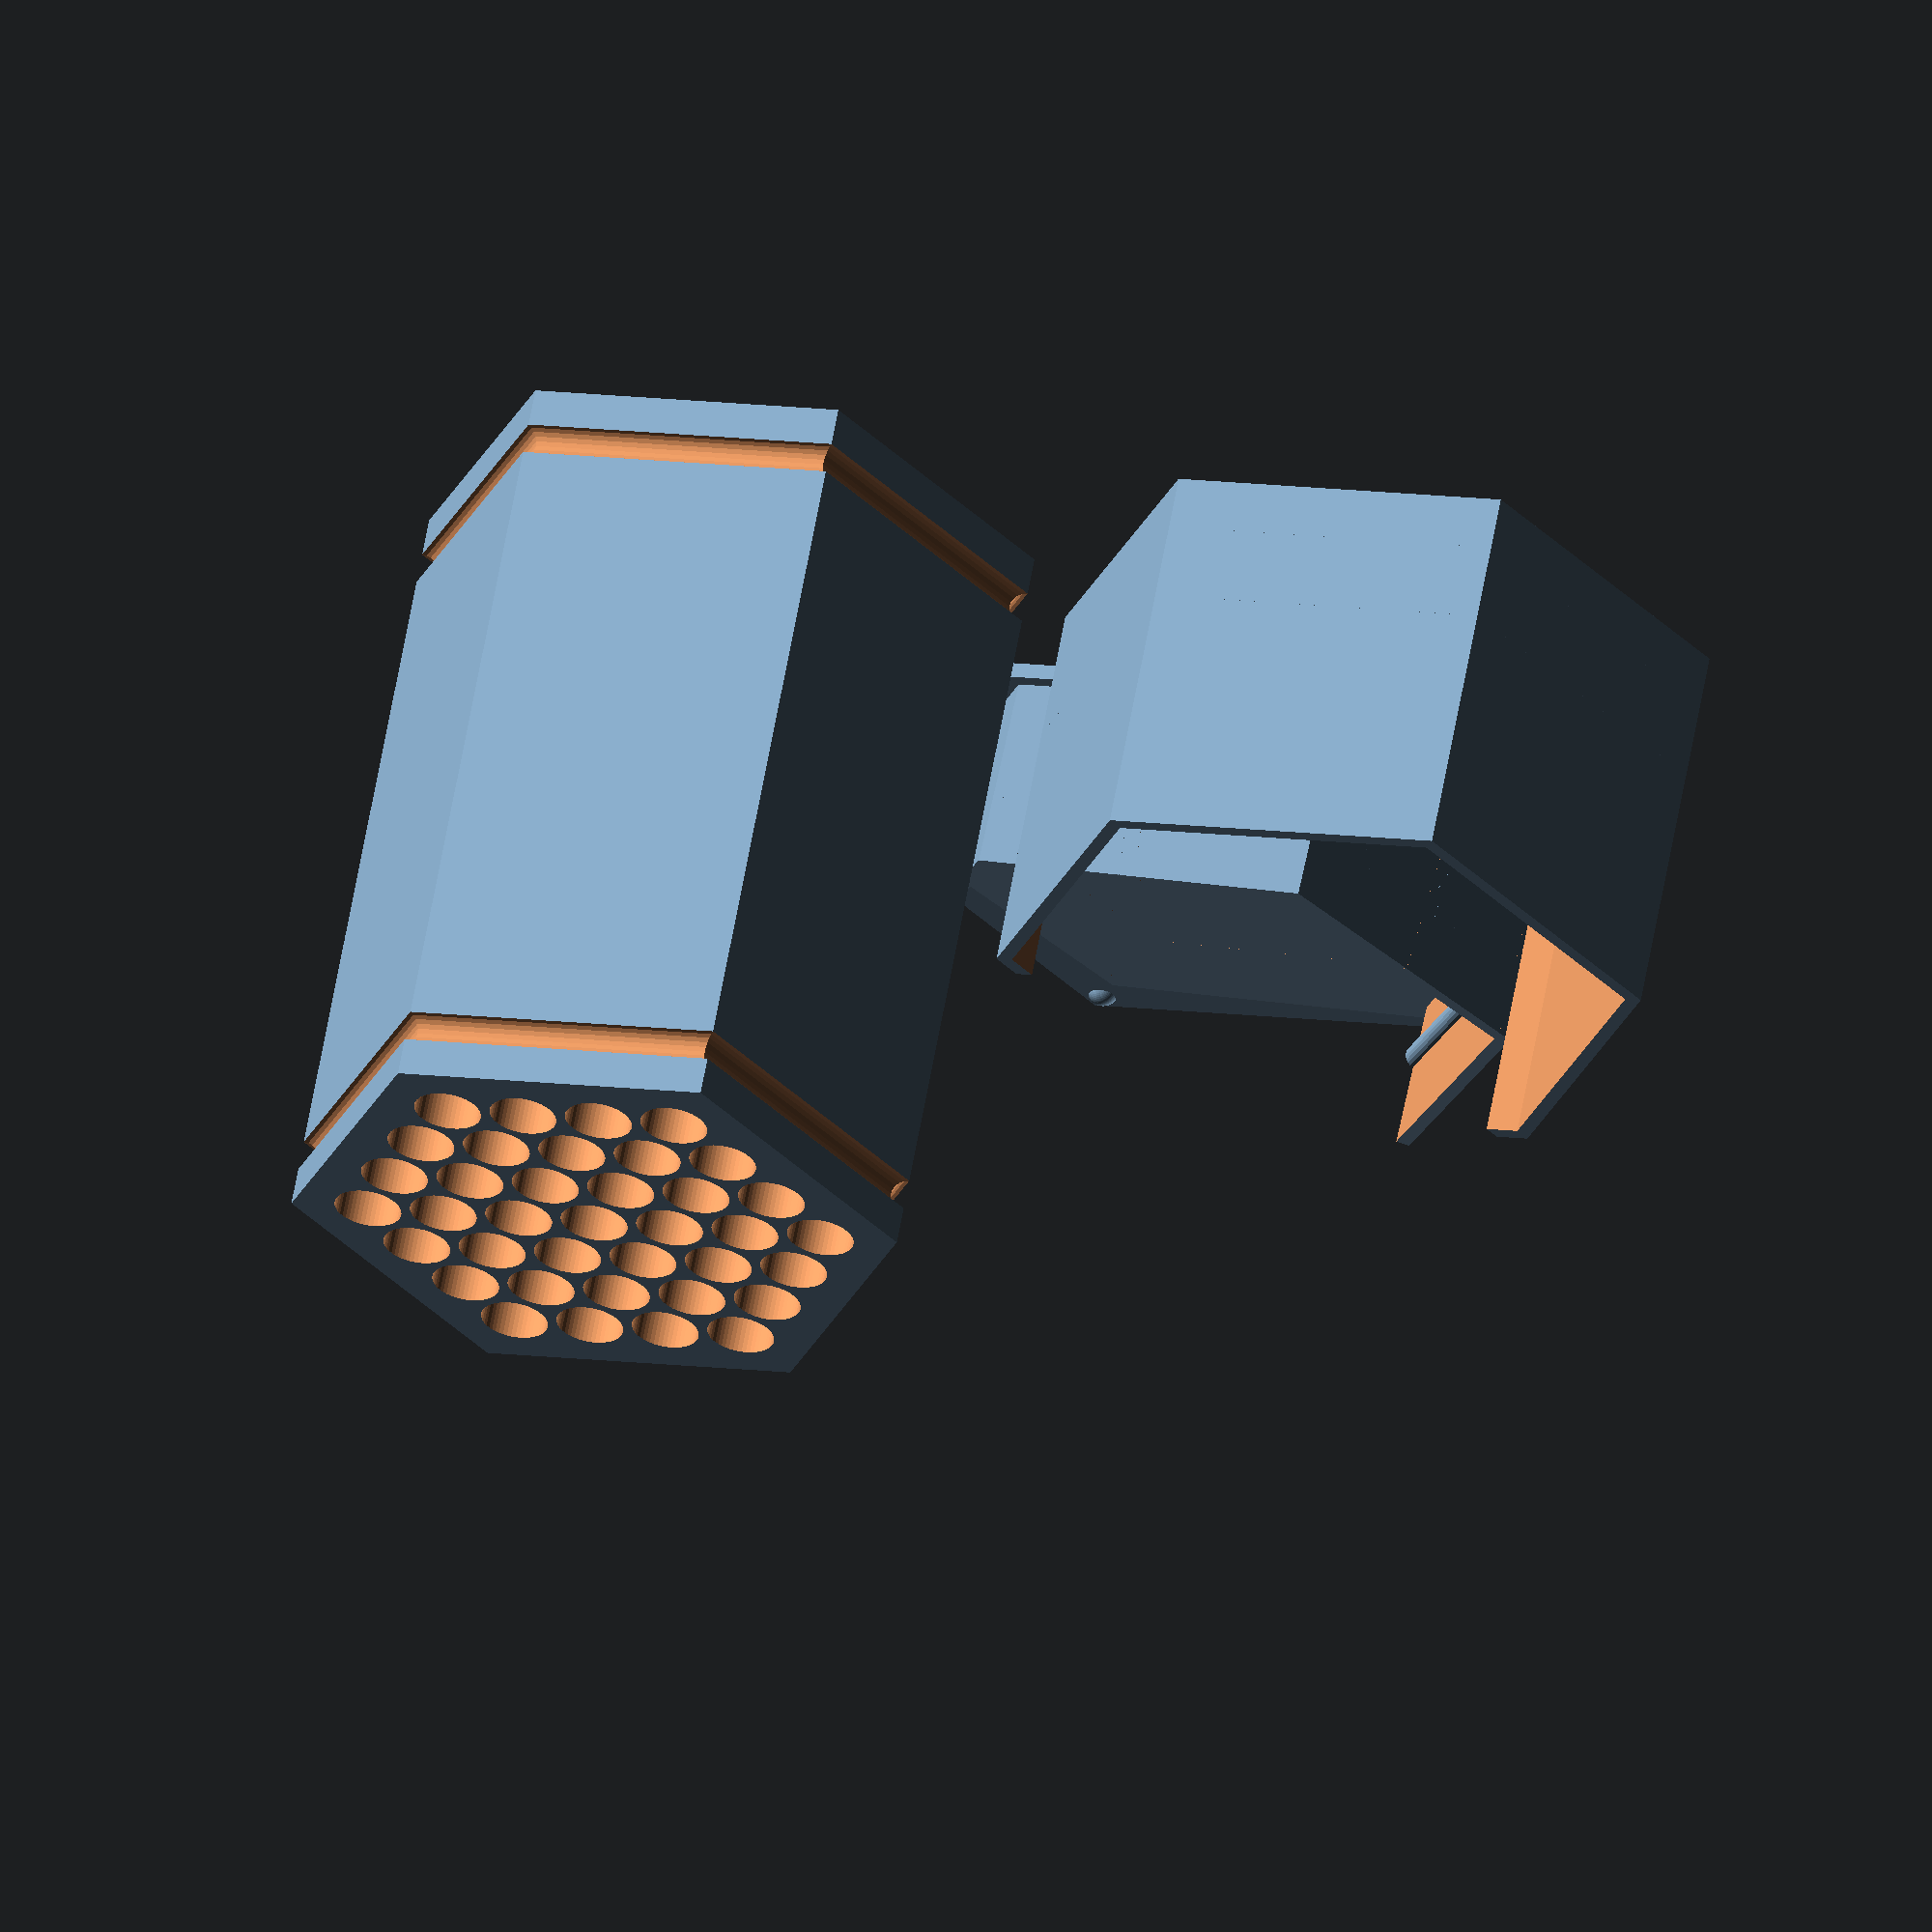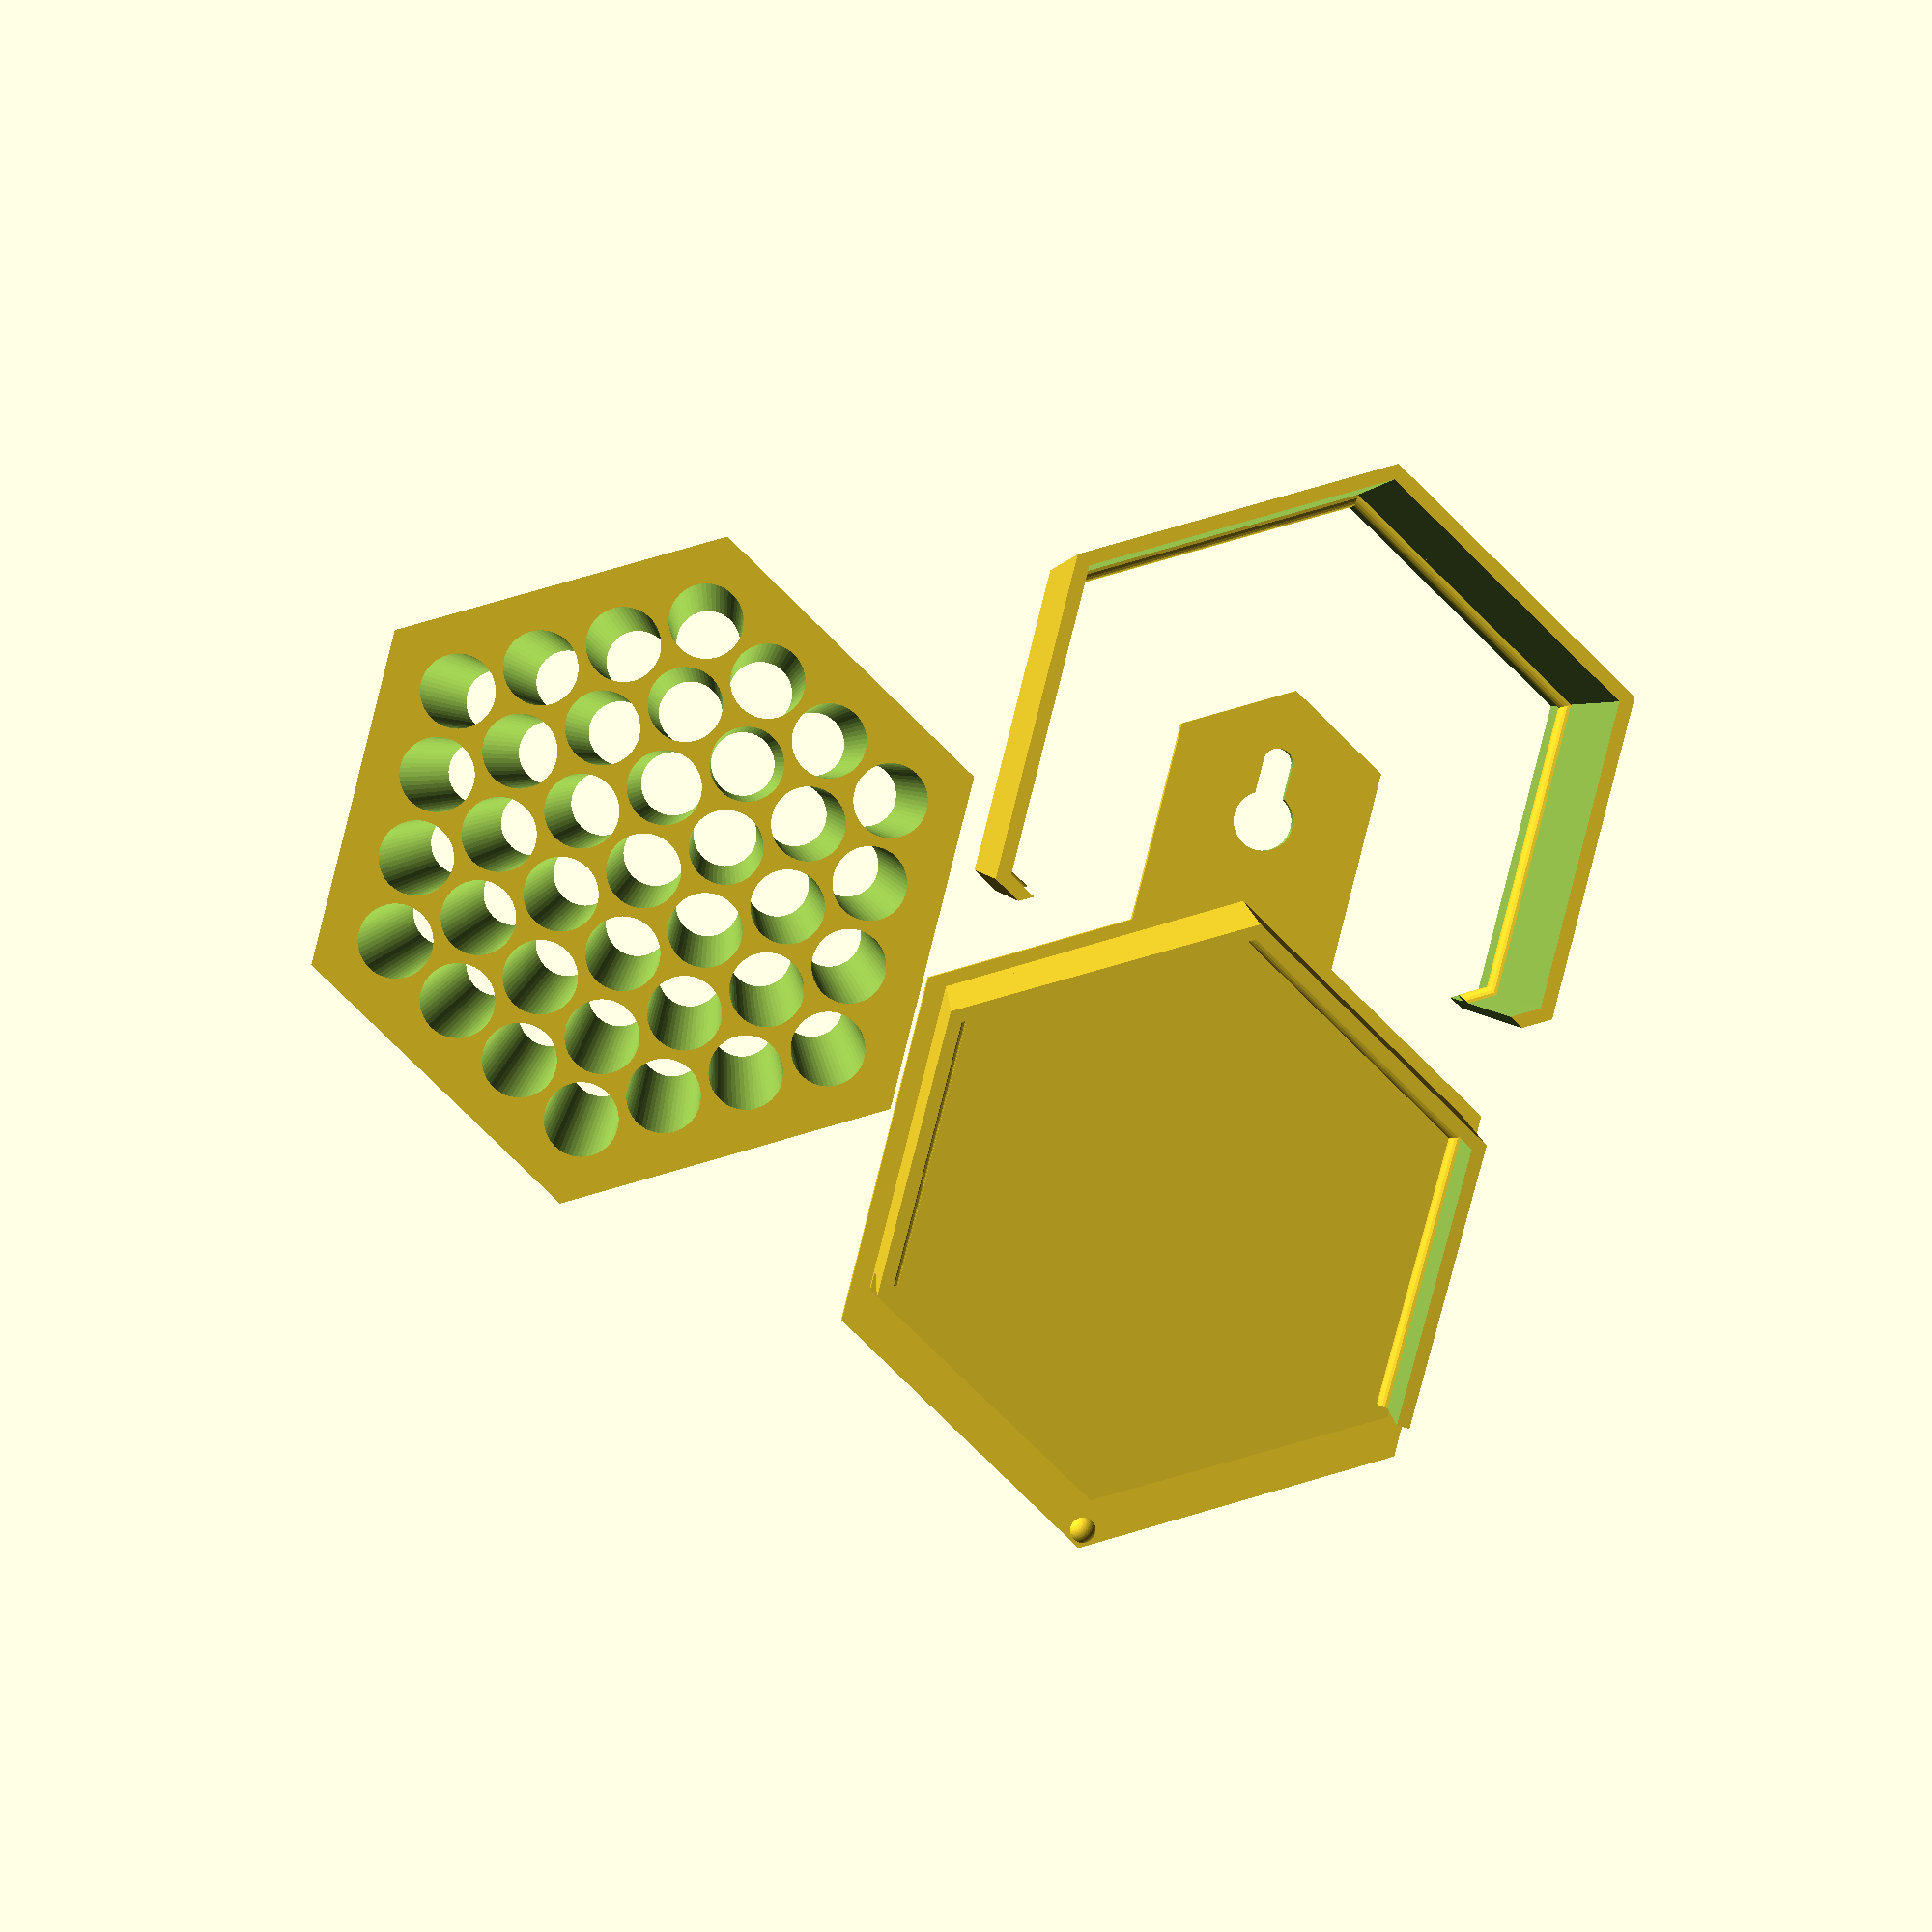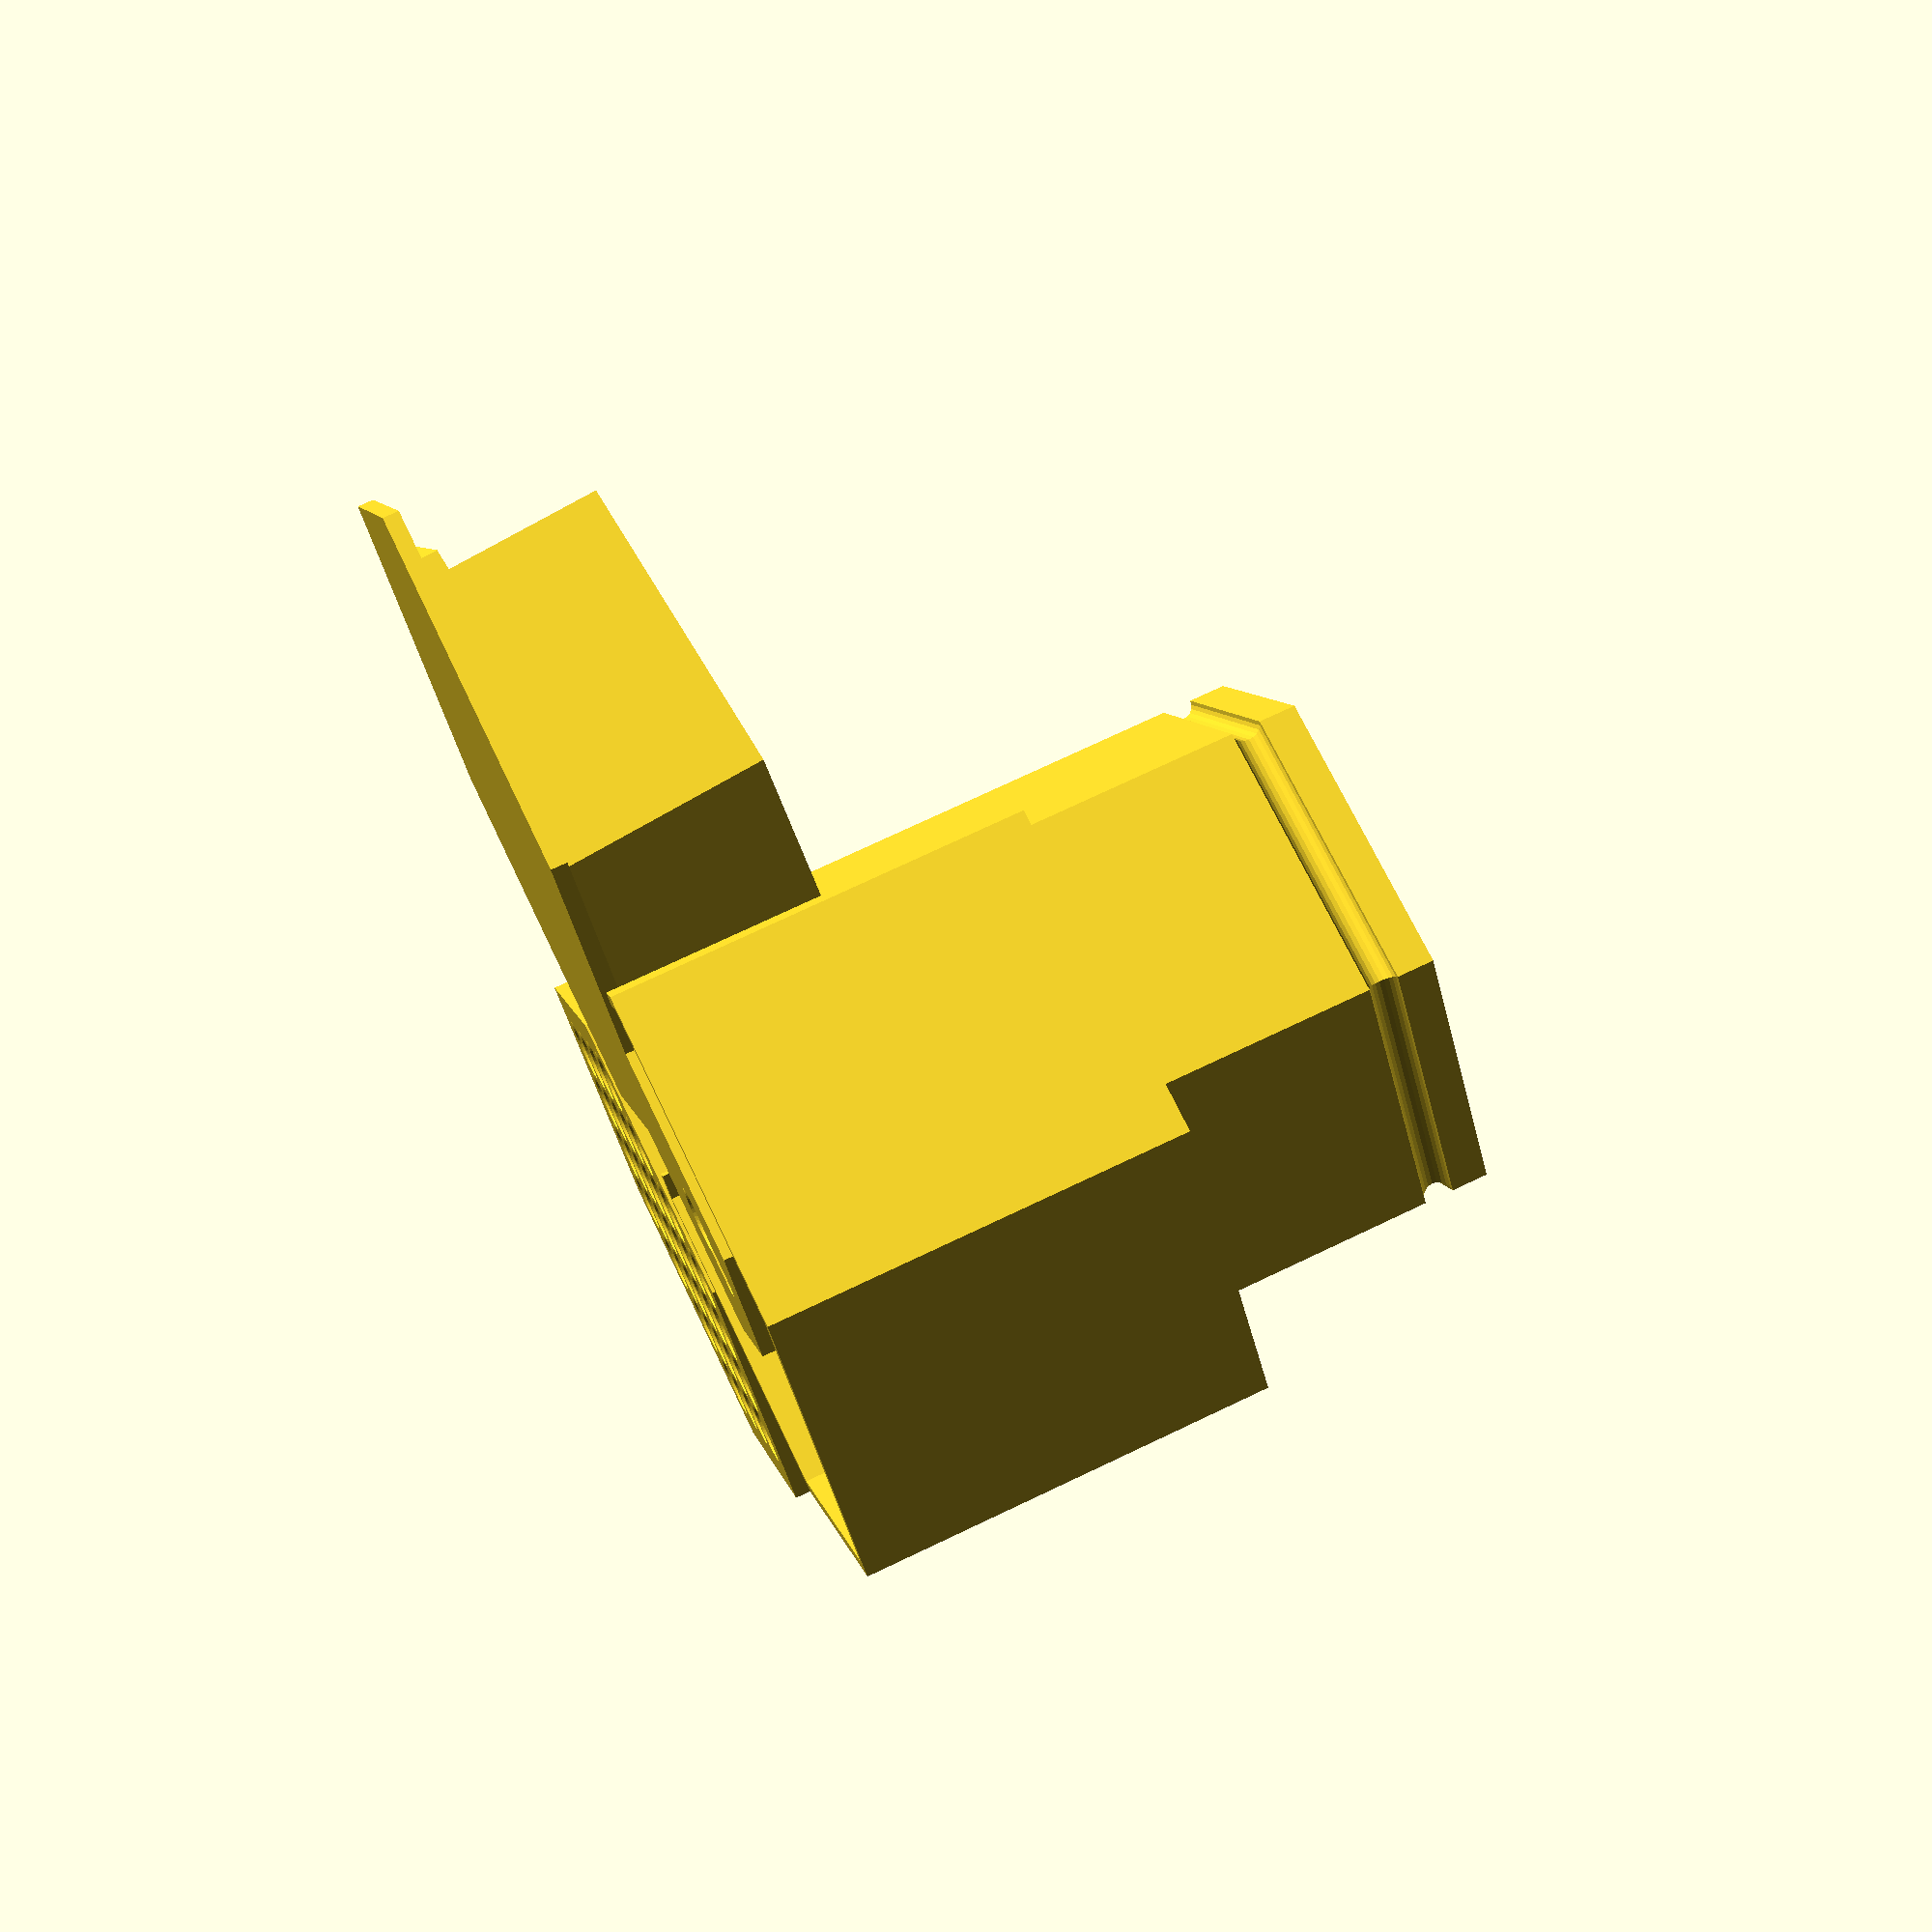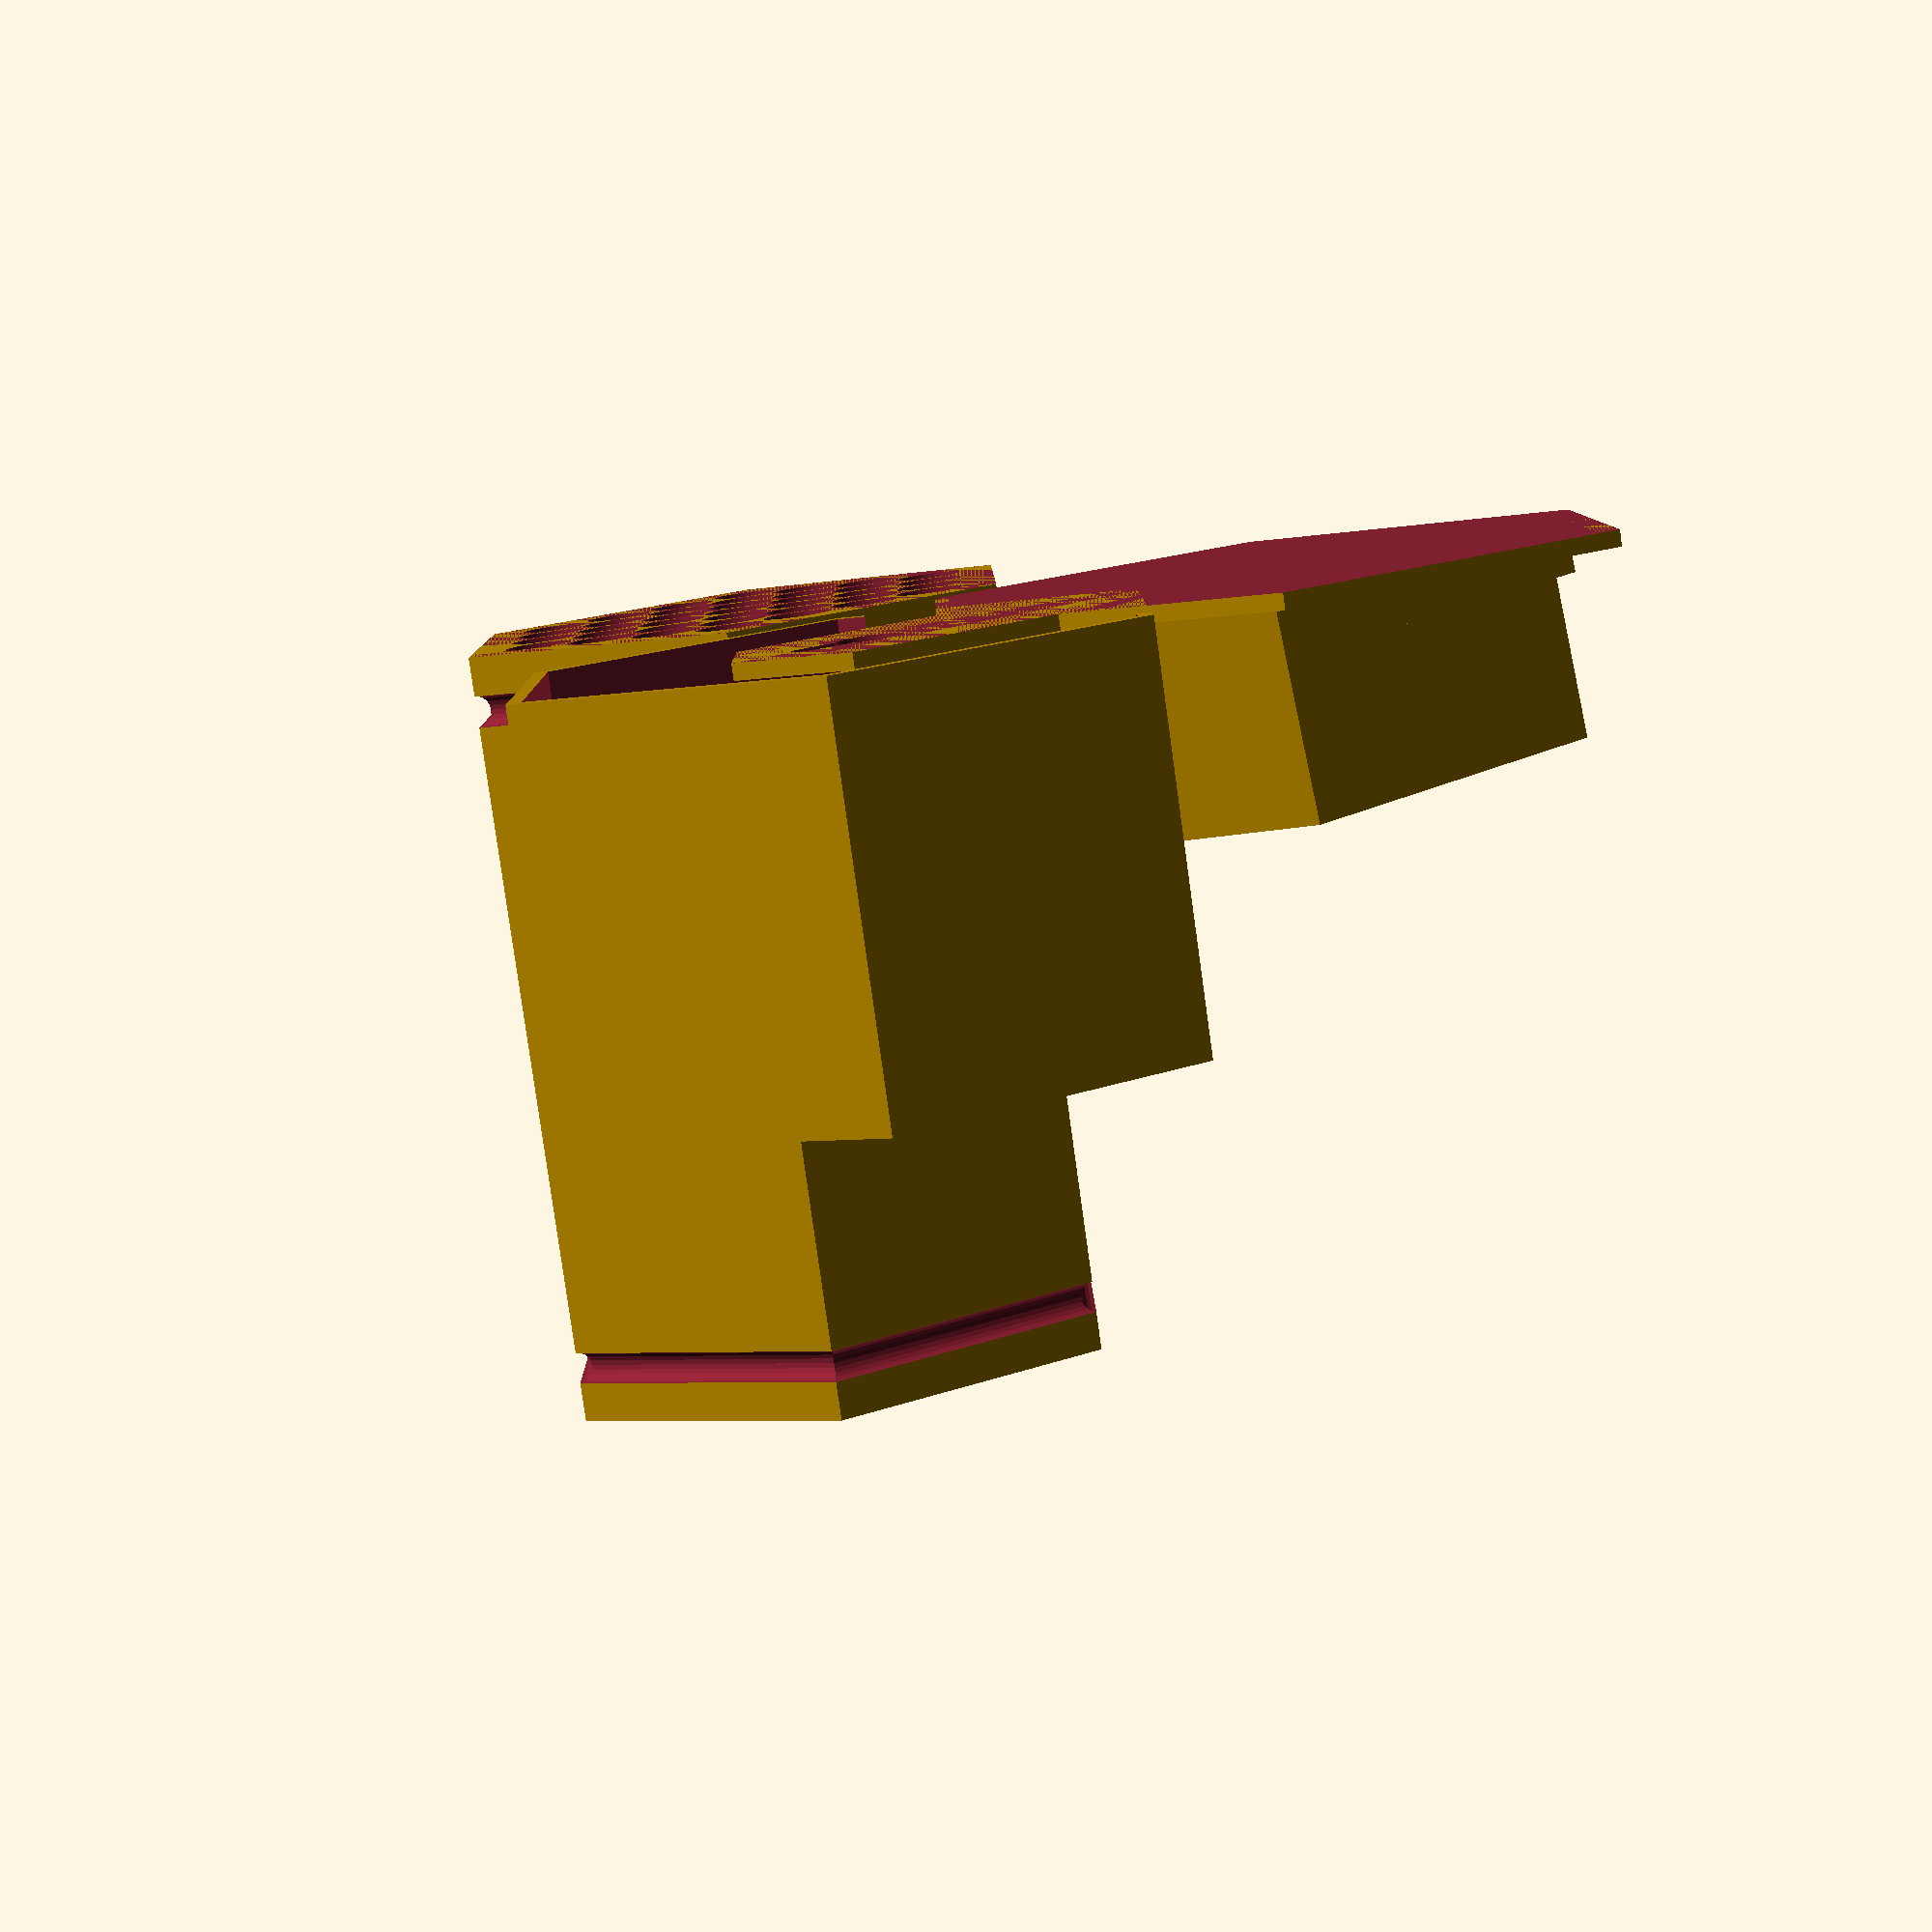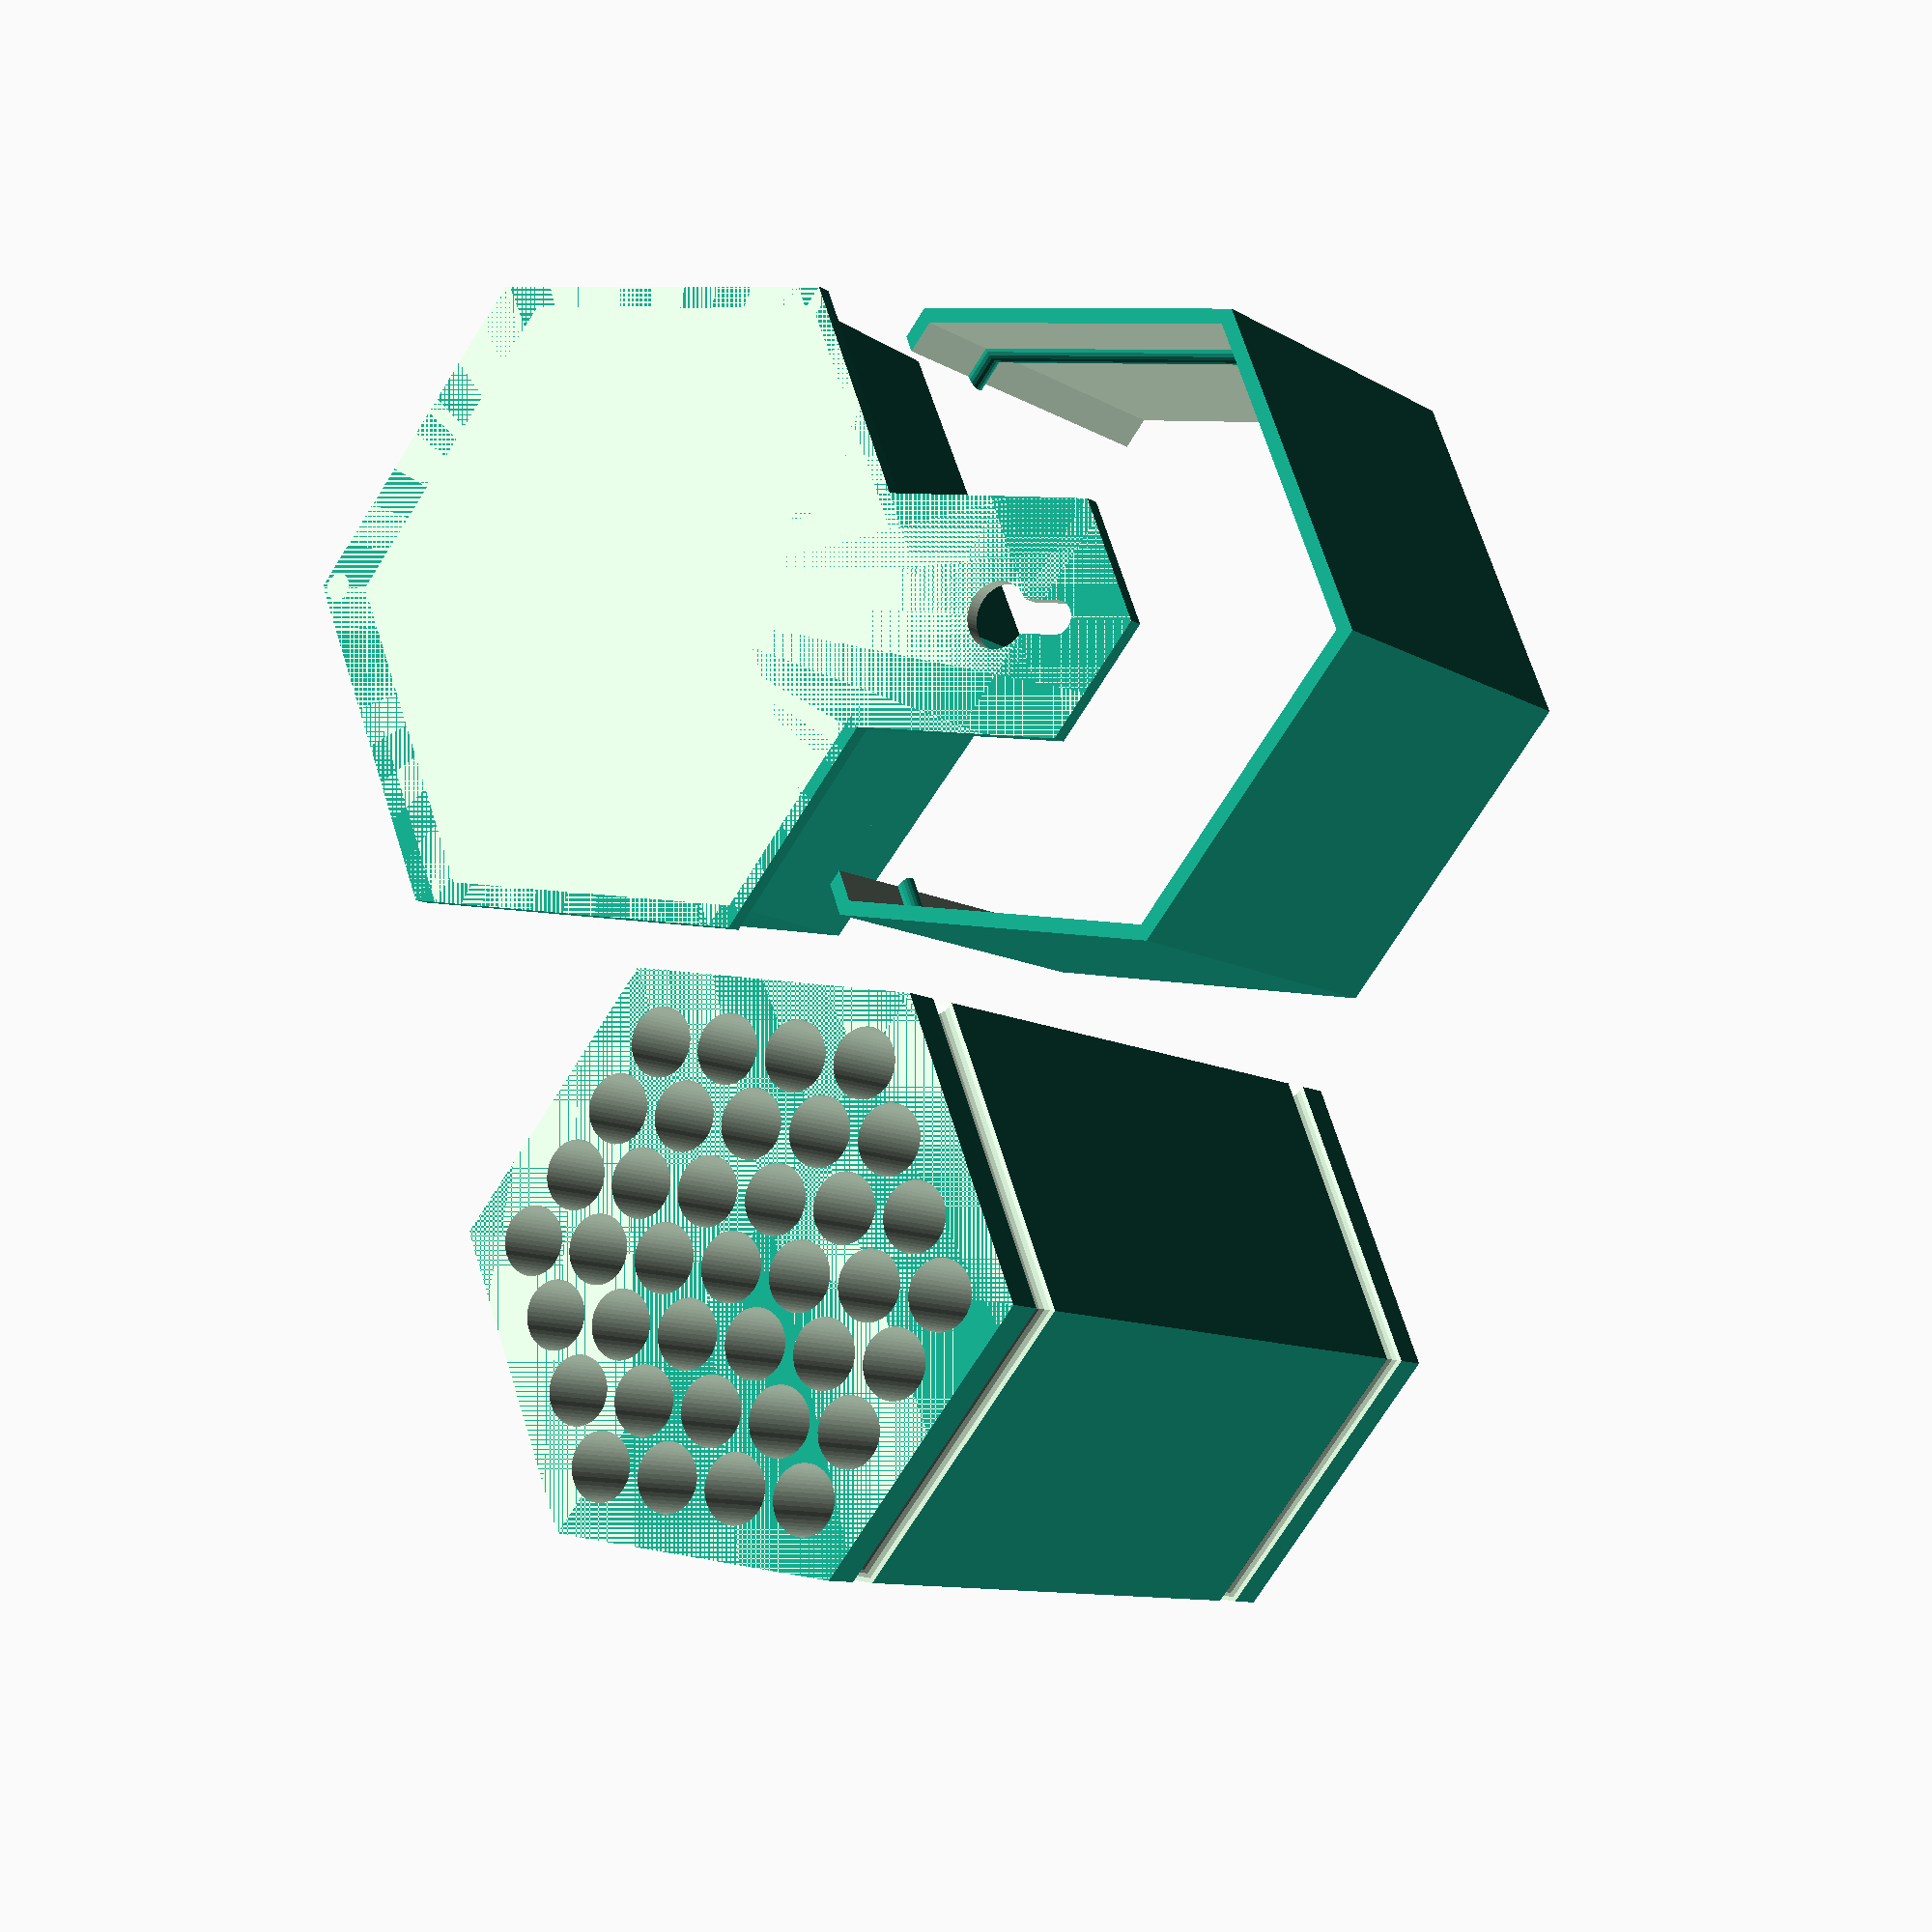
<openscad>
// bee tube: 150mm long, 5/16" or 8mm diameter

BEE_SHROUD="shroud";
BEE_BASE="base";
BEE_NEST="nest";

// default number of 4 is perfect for attaching to a 4x4 post

module bees(which, num=4, height=150, $fn=50) {
    inner_wall = 1.2;

    tube_r = 4.25; // make slightly larger than 8mm to account for shrinkage
    straw_r = tube_r + inner_wall/2;

    o=.1;

    dia= num * 2 - 1;
    outer_wall=5;
    squeeze= sin(60)* 2 * straw_r;
    x_adj = straw_r * 2;
    y_adj = squeeze;

    outer_radius = dia * straw_r + outer_wall;

    module tubes() {
        for (row = [ 0 : num - 1]) {
            assign(mirror=(row == 0) ? [1] : [-1,1])
            for (i = mirror) {
                for (col = [0 :dia - row -1]) {
                    assign(x = col * x_adj + row * x_adj/2, y = i * row * y_adj)
                        translate([x,y,-o]) cylinder(r=tube_r, h=height+2*o);
                }
            }
        }
    }

    module box() {
        translate([outer_radius-straw_r - outer_wall,0,0]) {
            difference() {
                cylinder(r=outer_radius, h=height, $fn=6);
                translate([0,0,7]) rotate_extrude(convexity = 10, $fn=6) {
                    translate([outer_radius,0]) circle(r=2, $fn=20);
                }
                if (height >= 20)
                    translate([0,0,height-7]) rotate_extrude(convexity = 10, $fn=6) {
                        translate([outer_radius,0]) circle(r=2, $fn=20);
                    }
            }
        }
    }

    module nest_box() {
        difference() {
            box();
            tubes();
        }
    }

    module shroud(height=50, ridge_height=14) {
        rad = outer_radius + .5;
        difference() {
            union() {
                difference() {
                    cylinder(r=rad+2, h=height, $fn=6);
                    translate([0,0,-o]) cylinder(r=rad, h=height+2*o, $fn=6);
                }
                translate([0,0,ridge_height])
                    intersection() {
                        translate([0,0,-7]) cylinder(r=rad+2, h=10, $fn=6);
                        rotate_extrude(convexity = 10, $fn=6) {
                            translate([rad,0]) circle(r=1.5, $fn=20);
                        }
                    }
            }
            translate([rad*1.1,0,-o]) cylinder(r=rad,height+2*o,$fn=6);
        }
    }

    module base() {
        rad = outer_radius + .5;
        difference() {
            union() {
                cylinder(r=rad+5, h=2, $fn=6);
                translate([3,0,0]) cylinder(r=rad+5, h=2, $fn=6);
                // hanger
                translate([-(rad+5)*1.25,0,0])
                    difference() {
                        union() {
                            translate([rad/3.5,0,0])
                                // this really needs to be a cube, to account for num >= 6
                                cylinder(r=16, h=2, $fn=6);
                            cylinder(r=16, h=2, $fn=6);
                        }
                        // hanger hole
                        translate([-2,0,-o]) union() {
                            translate([-4,0,0]) cylinder(r=2,h=5+2*o);
                            translate([4,0,0]) cylinder(r=4,h=5+2*o);
                            translate([-4,-2,0]) cube([8,4,5+2*o]);
                        }
                    }
                // nest_box shroud
                translate([-1.5,0,-5]) rotate([0,5,0])
                    union() {
                        cylinder(r=rad+2, h=11, $fn=6);
                        difference() {
                            shroud(30, 14+4); // should be h=30
                            // need to cut off a bit more than the shroud module does
                            translate([rad/2.2,-rad,0]) cube([2*rad,2*rad,20*2]);
                        }
                    }
                // nest_box support bump
                translate([rad+5.5,0,1]) sphere(r=2);
            }
            translate([0,0,-50]) cylinder(r=rad*5,h=50);
        }
    }

    if (which == BEE_NEST)
        nest_box();
    else if (which == BEE_BASE)
        base();
    else if (which == BEE_SHROUD)
        shroud(50);
    else {
        nest_box();
        translate([outer_radius*1.5,outer_radius*2,0]) base();
        translate([0,outer_radius*2,0]) shroud();
    }

}

bees(which="all", num=4, height=100);
//translate([-85,55,0]) bees(which=BEE_NEST, num=4, height=15);

</openscad>
<views>
elev=300.0 azim=110.3 roll=9.9 proj=o view=solid
elev=357.6 azim=104.2 roll=357.1 proj=p view=solid
elev=286.2 azim=4.5 roll=244.6 proj=p view=solid
elev=81.6 azim=210.7 roll=187.9 proj=p view=solid
elev=9.1 azim=350.8 roll=212.1 proj=p view=wireframe
</views>
